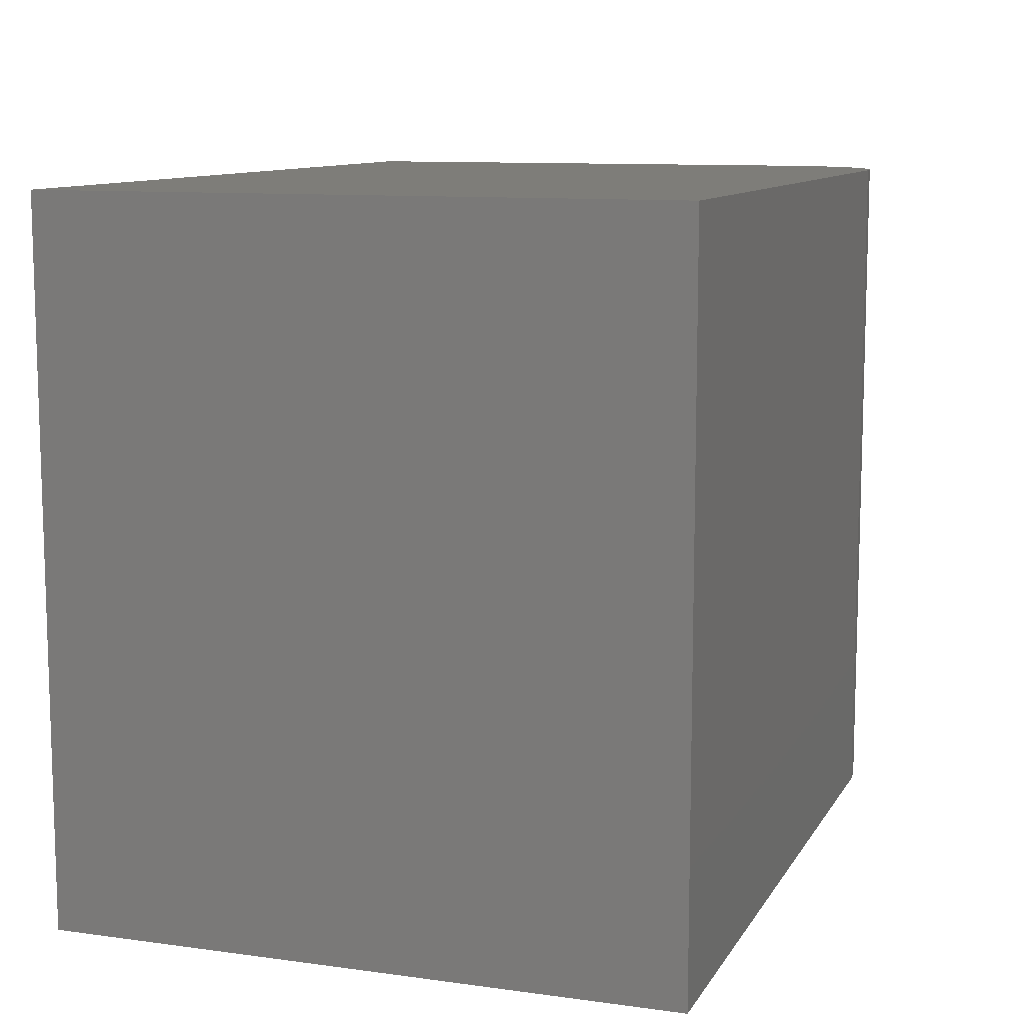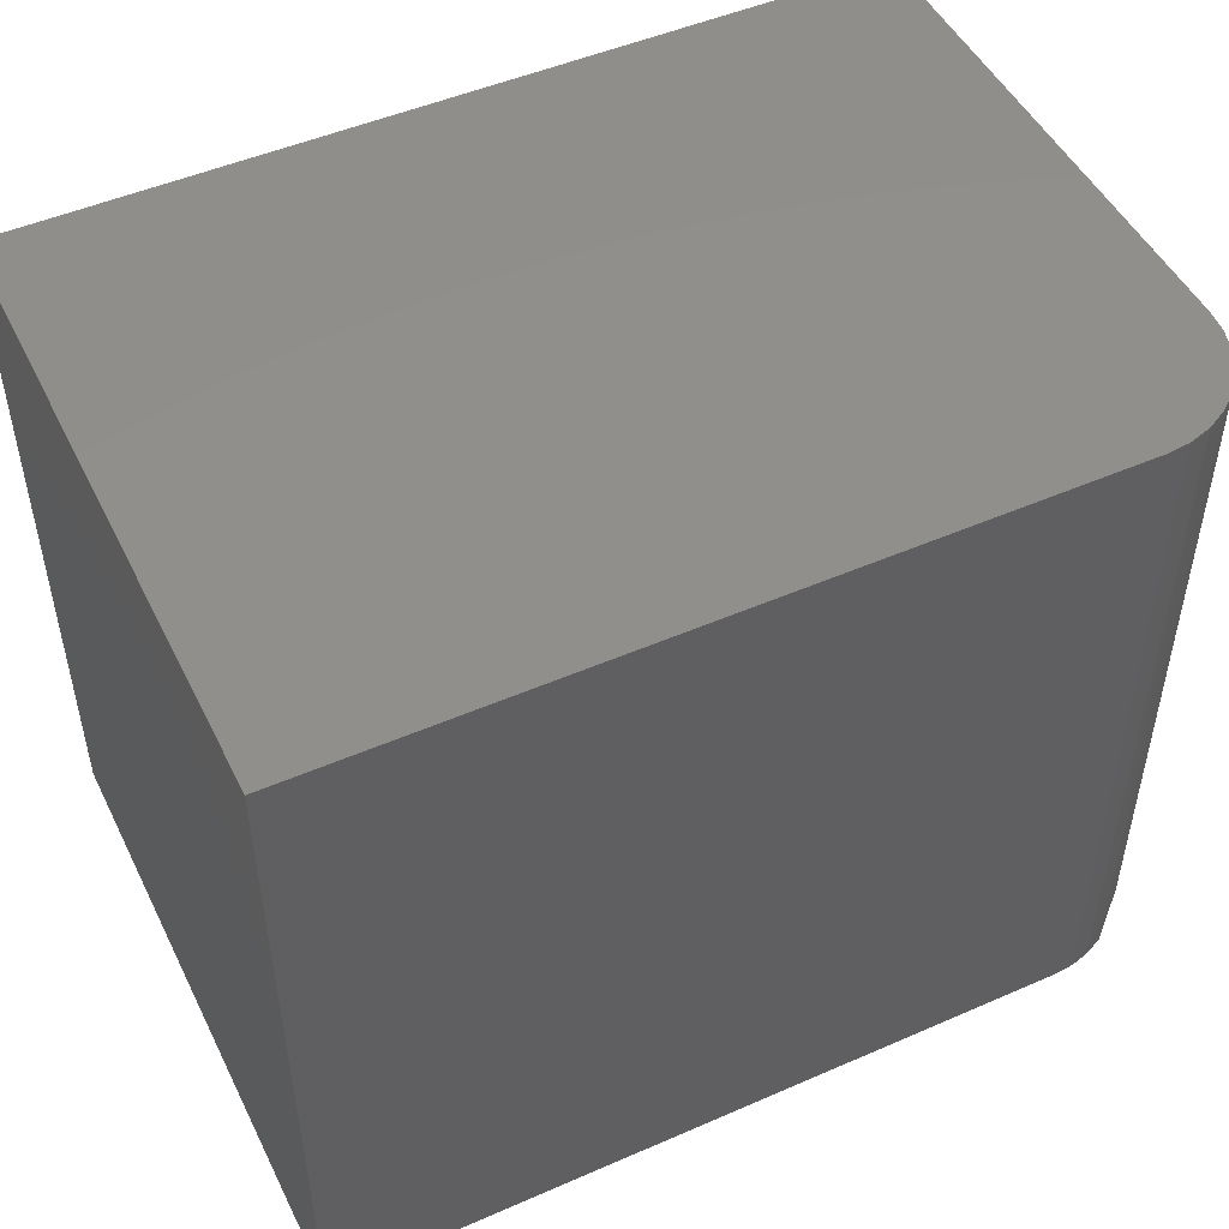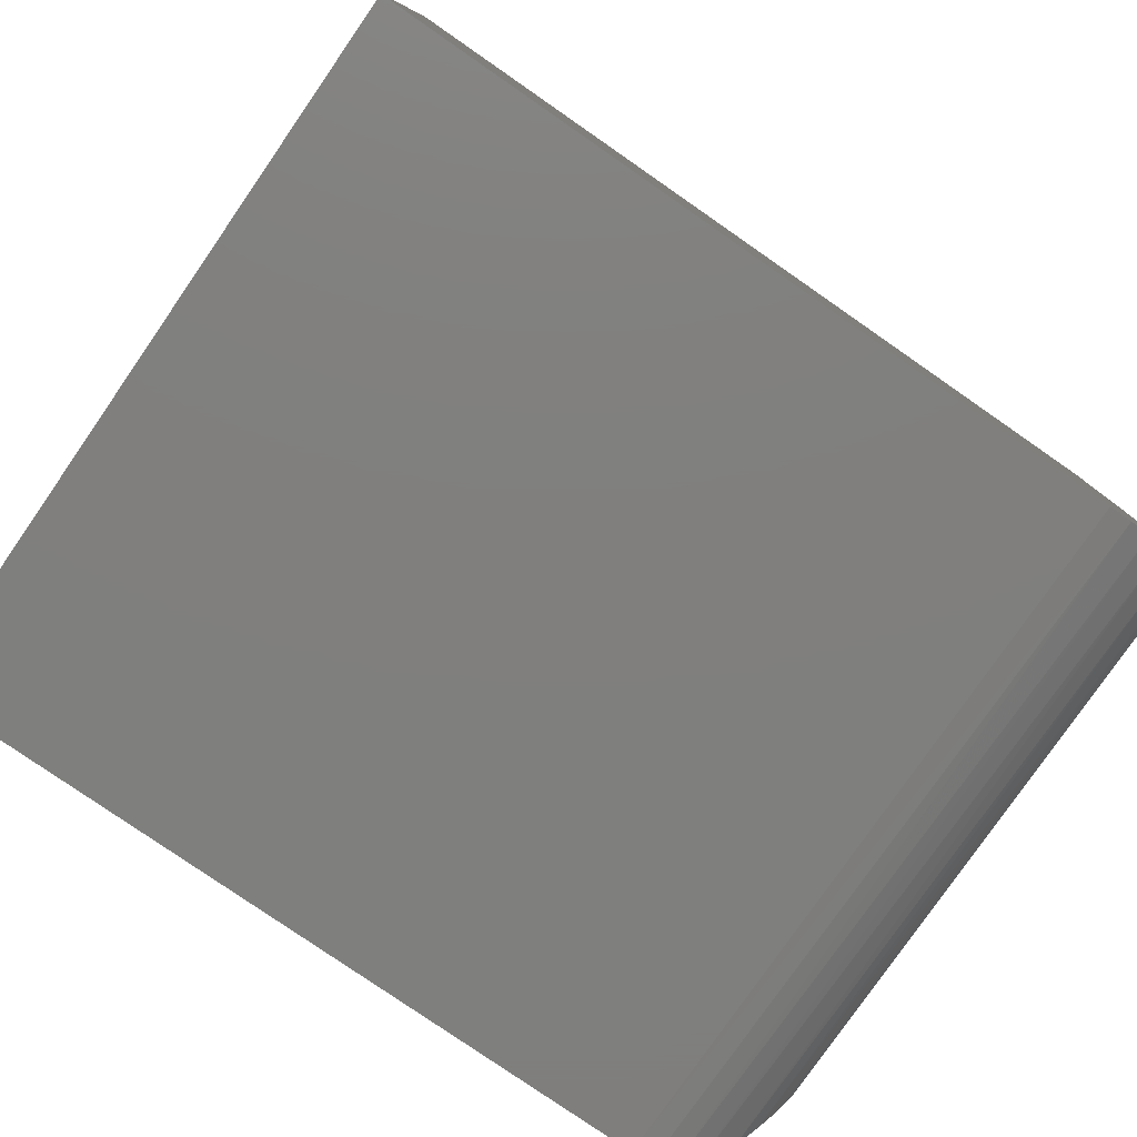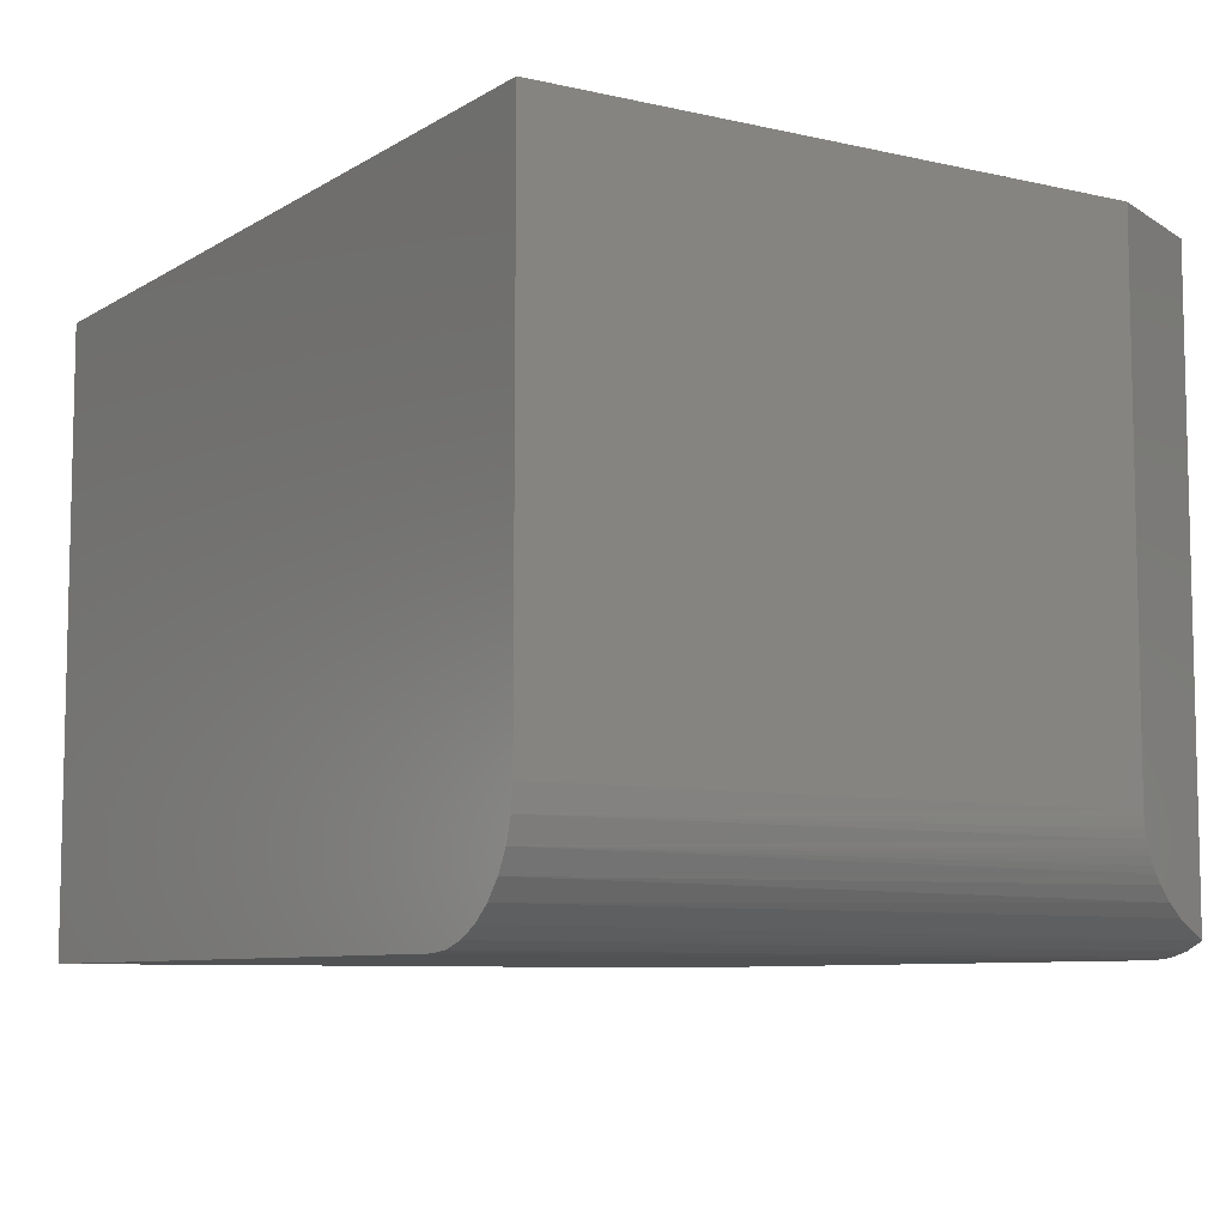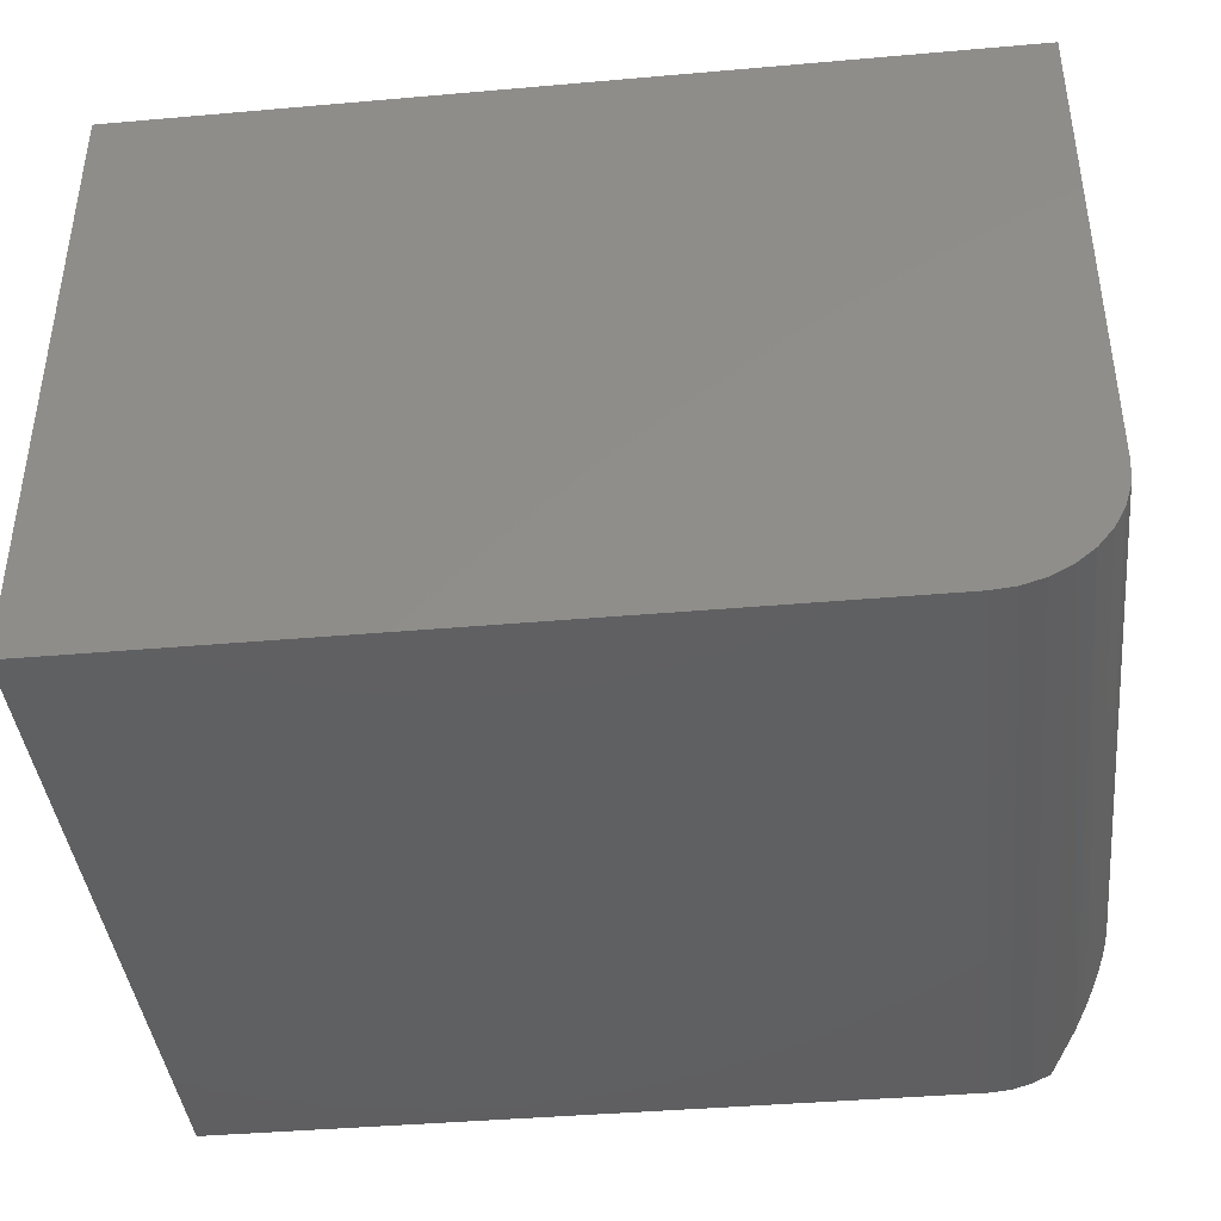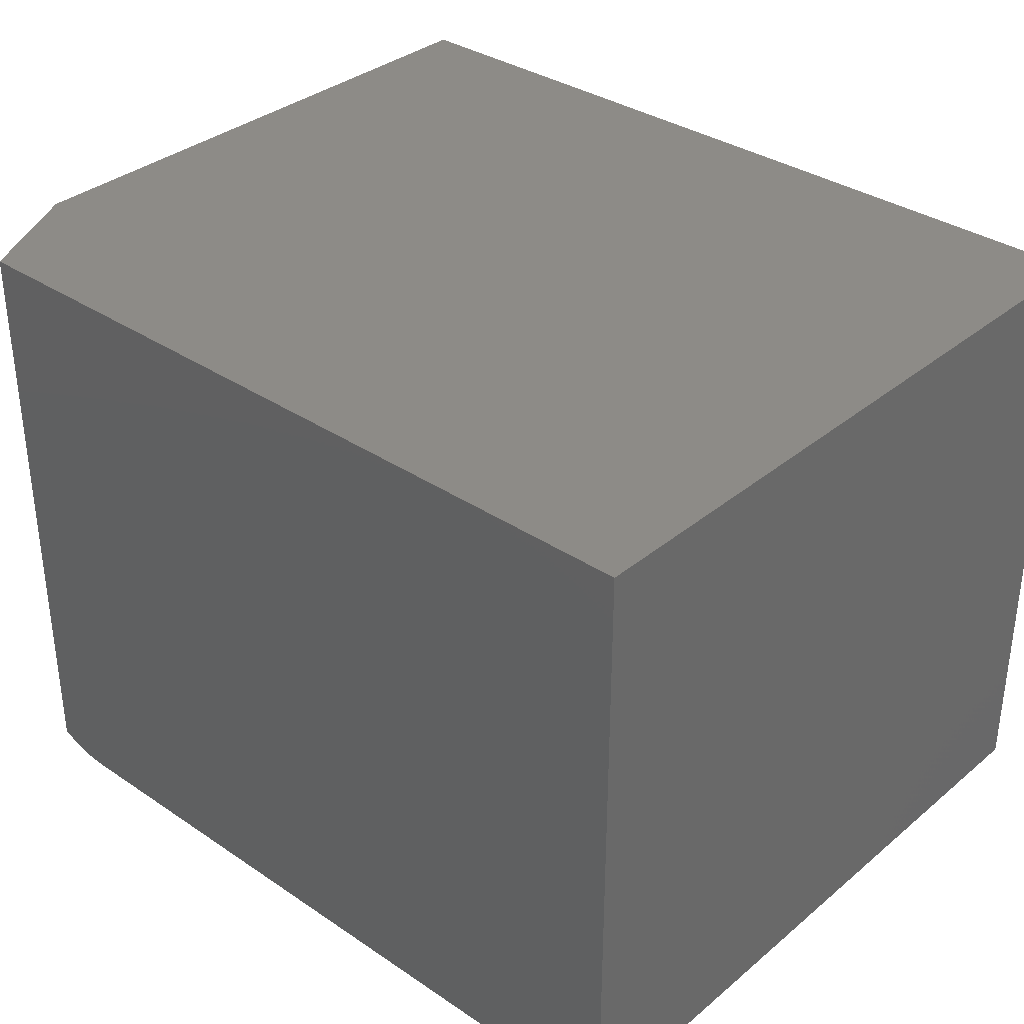
<metadata>
{"format":"stl","ext":"stl","renderer":"f3d","projection":"perspective","resolution":1024,"background":"white","views":[{"elev":10.4,"azim":-70.8,"up":"+Z"},{"elev":49.1,"azim":-25.8,"up":"+Z"},{"elev":-79.3,"azim":-34.7,"up":"+Y"},{"elev":-8.0,"azim":57.8,"up":"+Y"},{"elev":-40.8,"azim":6.1,"up":"+Y"},{"elev":34.4,"azim":-137.9,"up":"+Y"}]}
</metadata>
<code>
# stl→obj: 31 verts, 58 faces
v 0.4569 -0.2348 0.1168
v 0.4601 -0.2179 0.1232
v 0.4585 -0.2277 0.1201
v 0.3984 0.3358 0
v 0.4609 0.3358 0.125
v 0.4609 -0.2031 0.125
v 0.4608 -0.2081 0.1248
v 0.3984 -0.3114 0
v 0.4549 -0.2415 0.1129
v 0.4521 -0.2492 0.1074
v 0.449 -0.2564 0.1012
v 0.4445 -0.2651 0.09214
v 0.4347 -0.2798 0.07244
v 0.423 -0.2928 0.04922
v 0.3787 -0.3206 0
v 0.3576 -0.3262 0
v -0.4531 -0.3281 0
v -0.4531 0.3358 0
v 0.3359 -0.3281 0
v 0.4609 -0.2031 0.75
v 0.4609 0.3358 0.75
v -0.4531 -0.3281 0.75
v 0.3359 -0.3281 0.75
v 0.3603 -0.3257 0.75
v -0.4531 0.3358 0.75
v 0.3838 -0.3186 0.75
v 0.4054 -0.3071 0.75
v 0.4243 -0.2915 0.75
v 0.4399 -0.2726 0.75
v 0.4514 -0.251 0.75
v 0.4585 -0.2275 0.75
f 1 2 3
f 4 5 6
f 4 6 7
f 4 7 8
f 7 2 1
f 7 1 9
f 7 9 10
f 7 10 11
f 7 11 12
f 7 12 13
f 7 13 14
f 7 14 8
f 15 16 8
f 17 18 4
f 17 4 8
f 17 8 16
f 17 16 19
f 6 5 20
f 20 5 21
f 22 17 23
f 23 17 19
f 23 24 22
f 20 21 25
f 20 25 22
f 20 22 24
f 20 24 26
f 20 26 27
f 20 27 28
f 20 28 29
f 20 29 30
f 20 30 31
f 29 12 11
f 13 12 29
f 29 28 13
f 13 28 14
f 14 28 27
f 15 26 24
f 8 14 27
f 8 27 26
f 8 26 15
f 31 3 2
f 31 2 7
f 31 7 6
f 31 6 20
f 30 29 11
f 30 11 10
f 30 10 9
f 30 9 1
f 30 1 3
f 30 3 31
f 23 19 24
f 24 19 16
f 24 16 15
f 18 25 4
f 4 25 21
f 4 21 5
f 18 17 25
f 25 17 22

</code>
